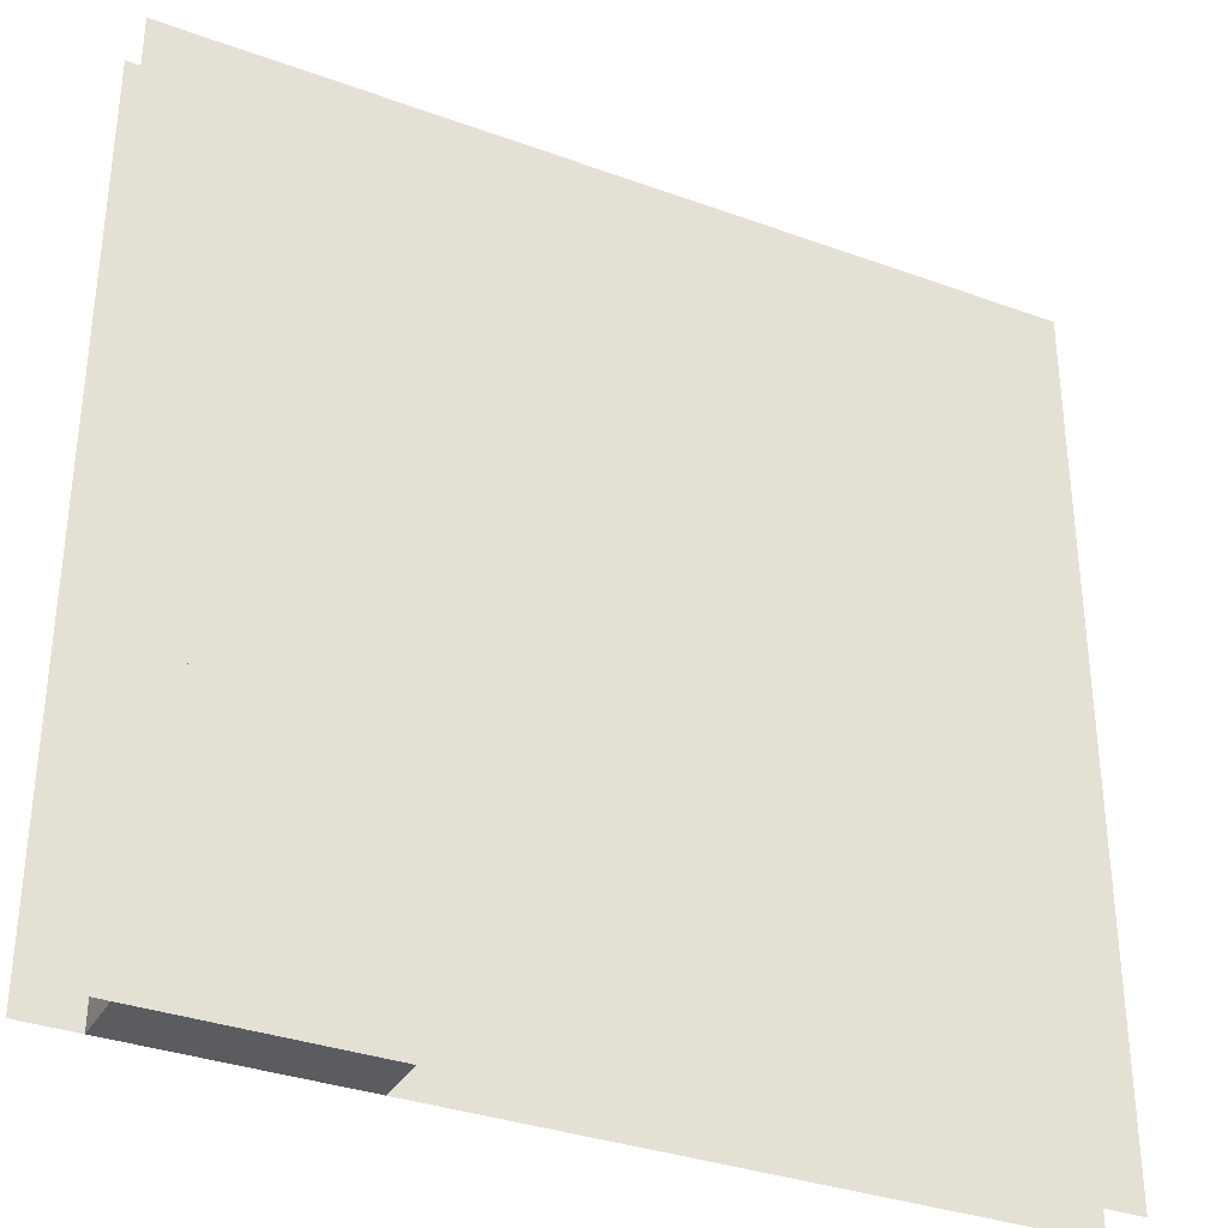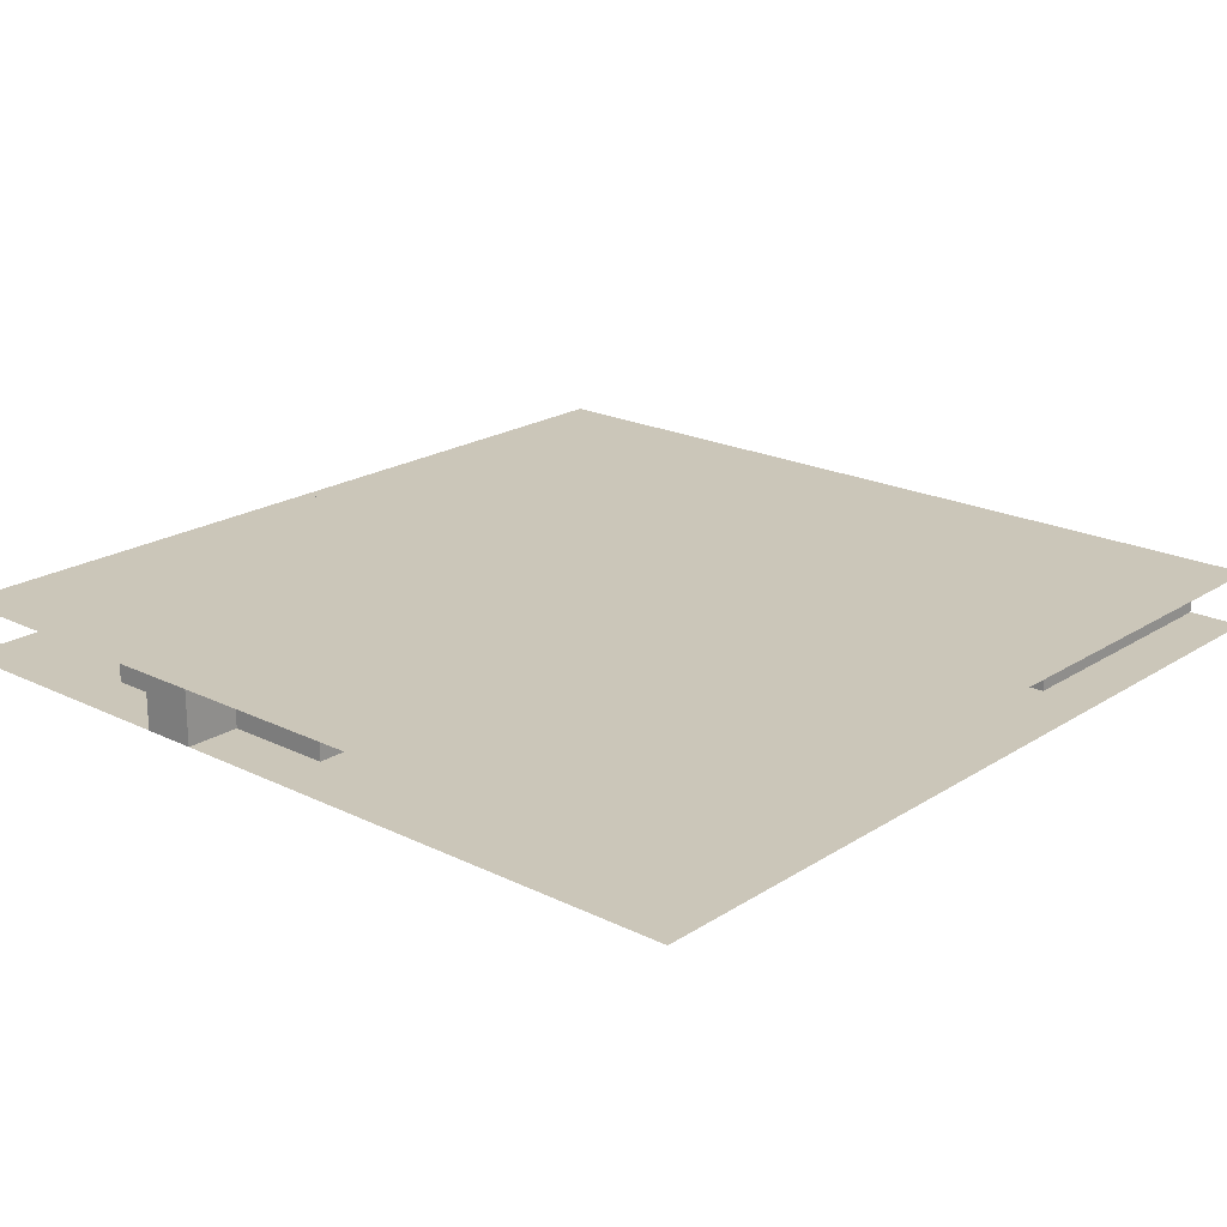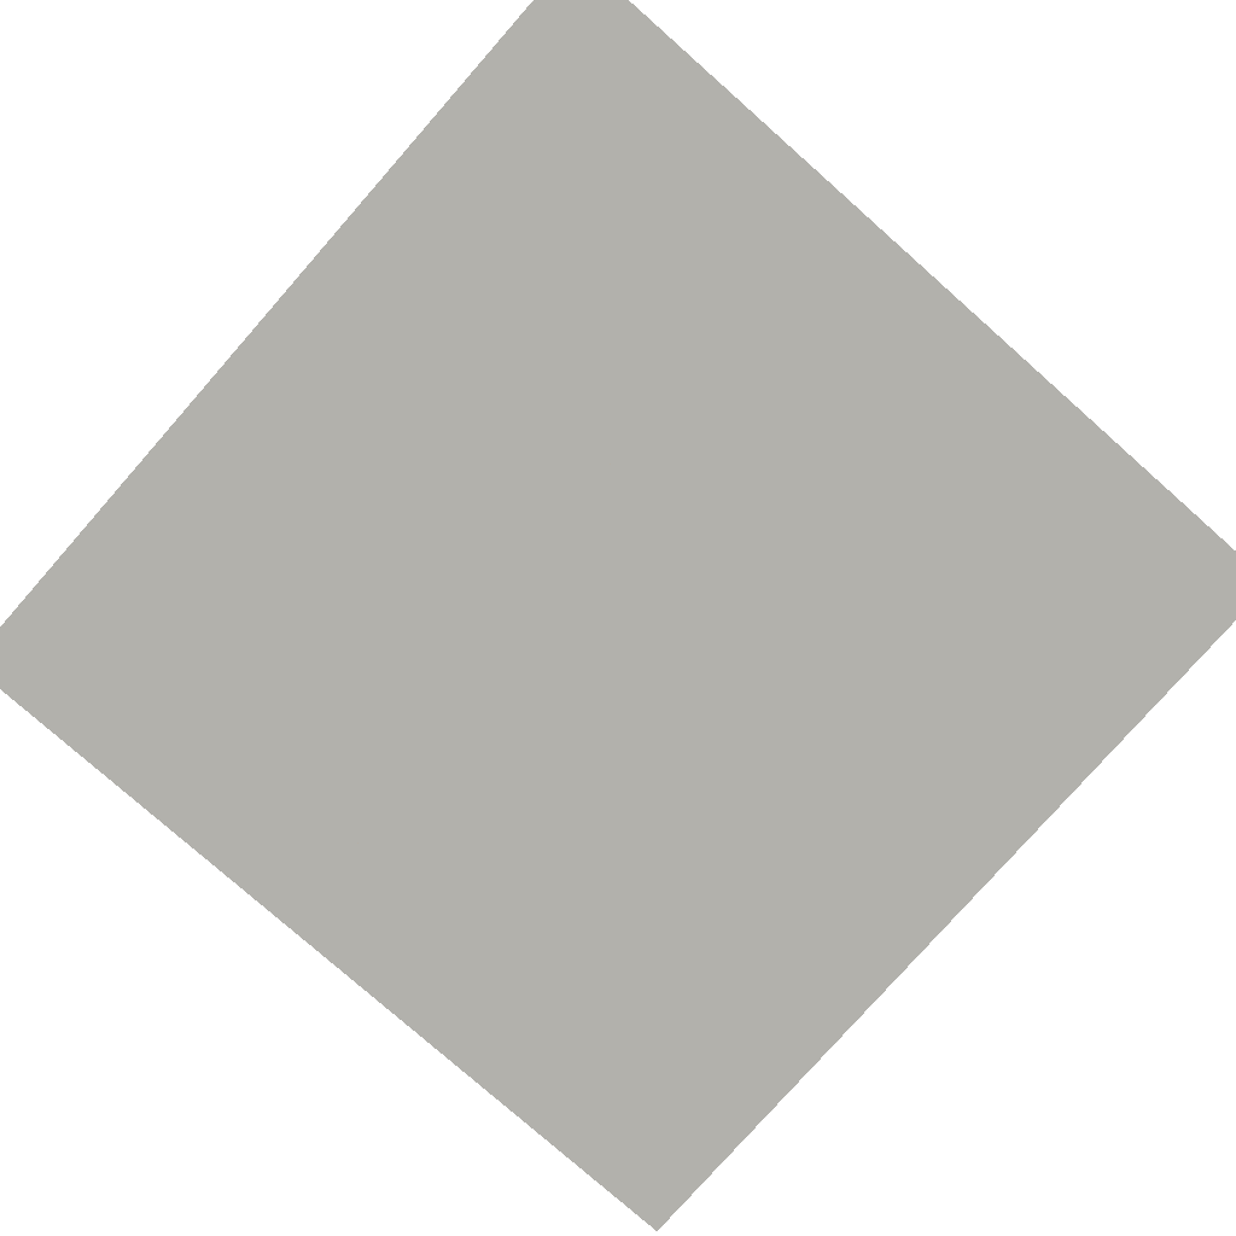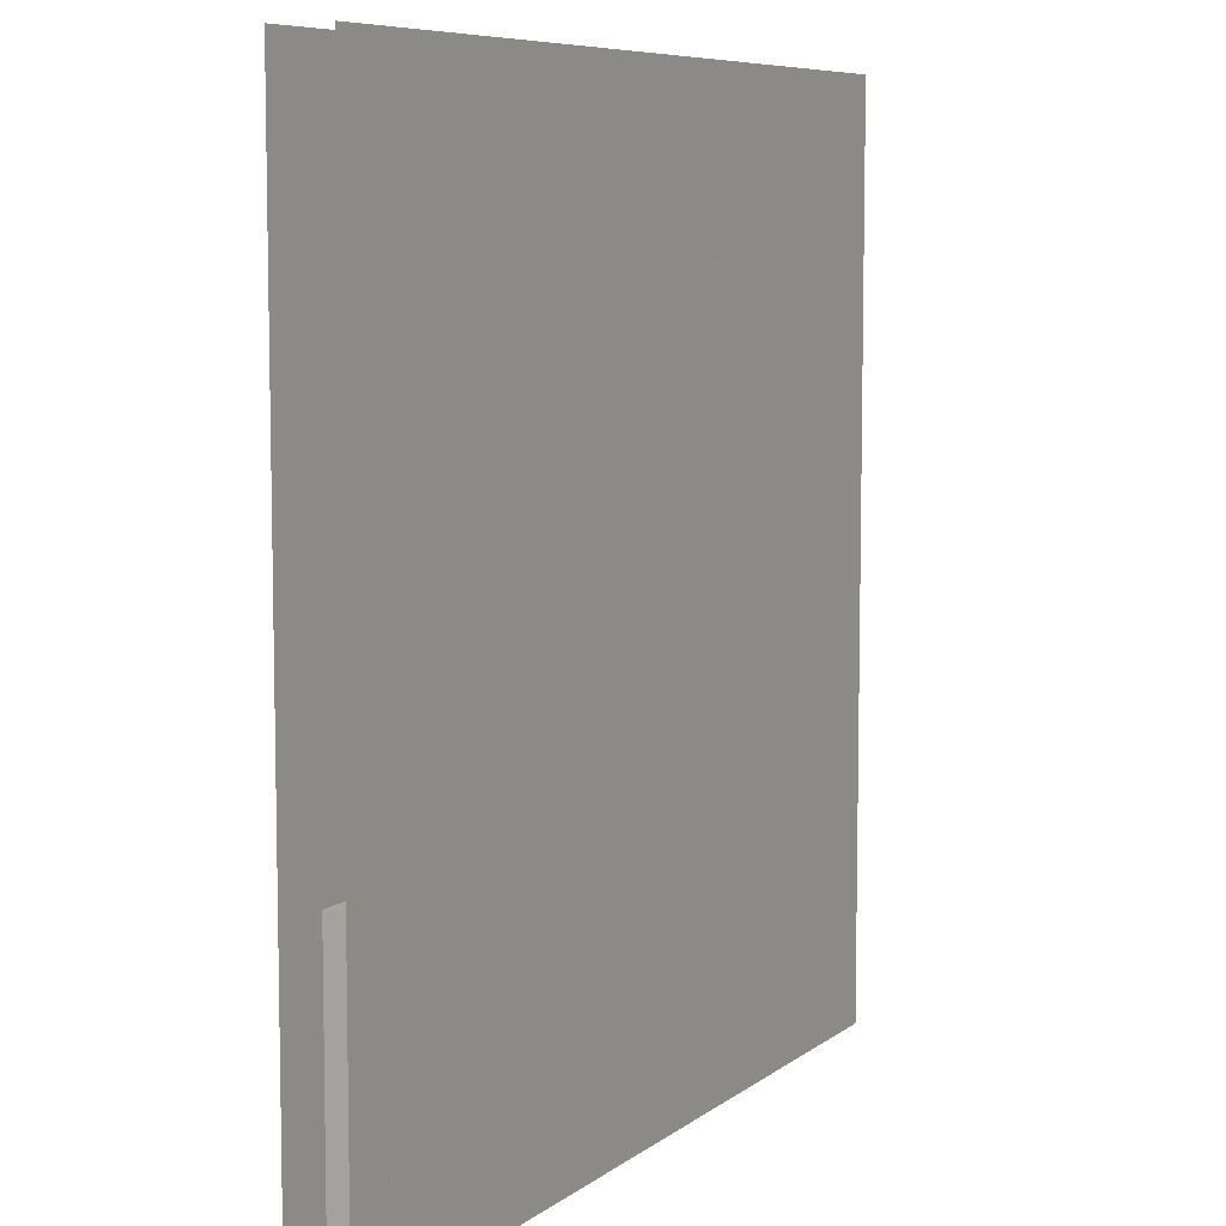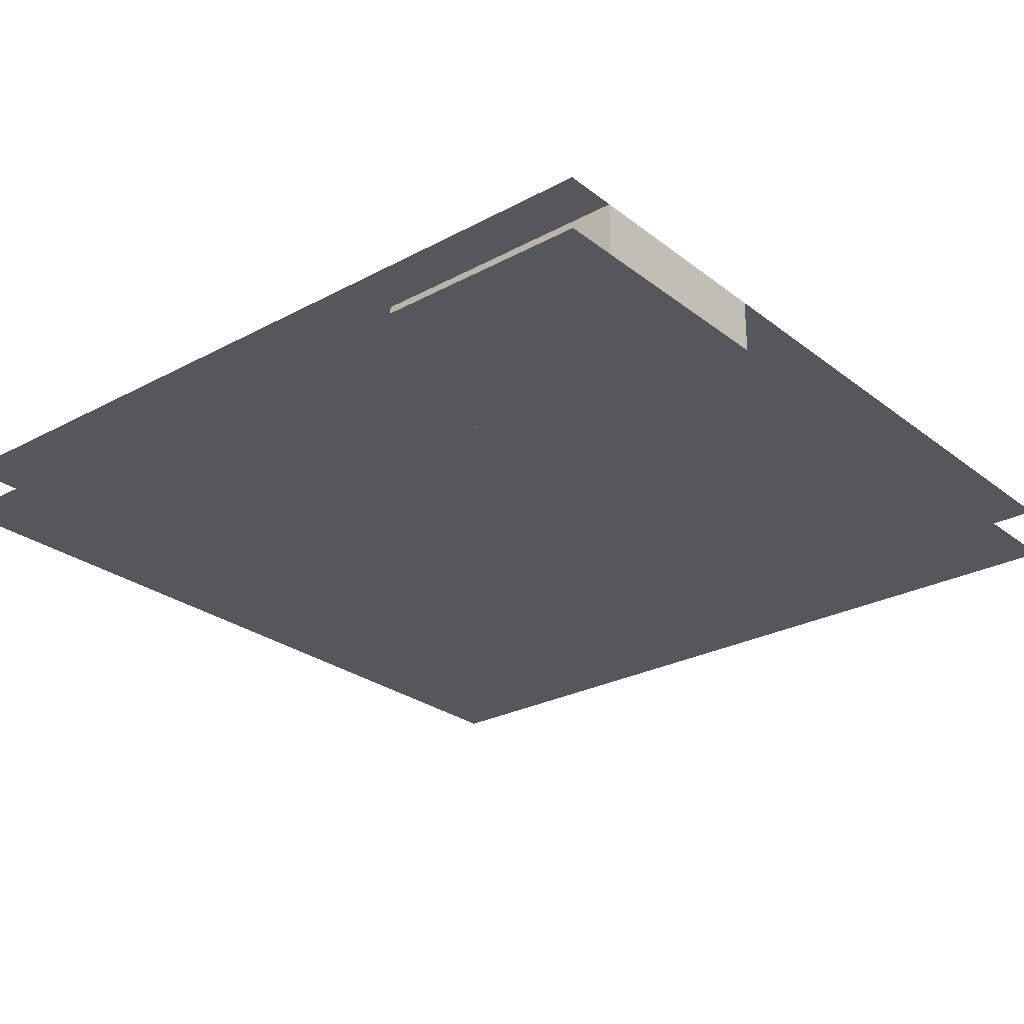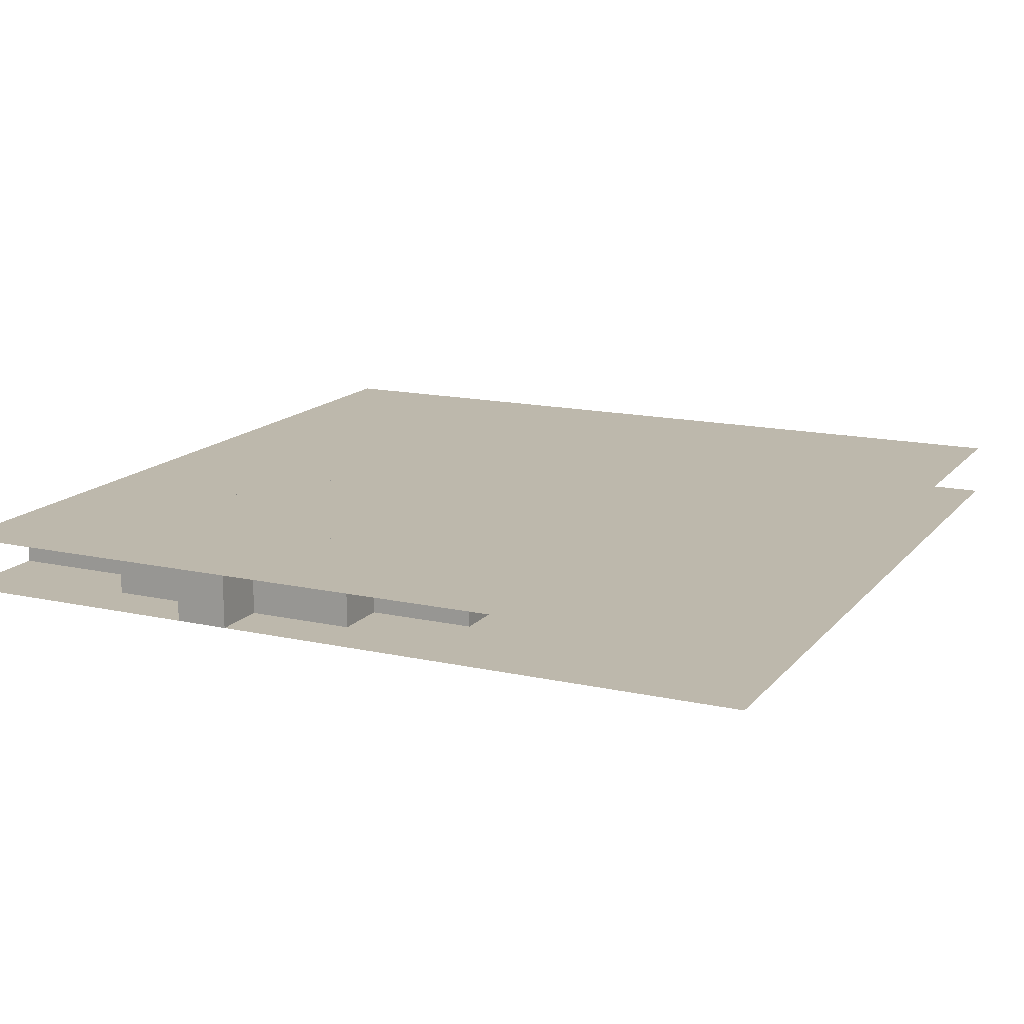
<metadata>
{"format":"obj","ext":"obj","renderer":"f3d","projection":"perspective","resolution":1024,"background":"white","views":[{"elev":-33.9,"azim":-26.3,"up":"+Y"},{"elev":20.8,"azim":-138.7,"up":"+Z"},{"elev":-78.9,"azim":-131.4,"up":"+Z"},{"elev":7.6,"azim":-62.4,"up":"+Y"},{"elev":-26.6,"azim":-50.0,"up":"+Z"},{"elev":14.9,"azim":-154.5,"up":"+Z"}]}
</metadata>
<code>
v 1 1 0.4688
v 1 0 0.4688
v 0 0 0.4688
v 0 1 0.4688
v 0 1 0.5312
v 0 0 0.5312
v 1 0 0.5312
v 1 1 0.5312
v 0.625 1 0.4688
v 0.625 1 0.5312
v 0.6875 1 0.5312
v 0.6875 1 0.4688
v 0.625 0.9375 0.4688
v 0.625 0.9375 0.5312
v 0.6875 0.875 0.5312
v 0.6875 0.875 0.4688
v 0.5 0.9375 0.4688
v 0.5 0.9375 0.5312
v 0.8125 0.9375 0.5312
v 0.8125 0.9375 0.4688
v 0.5 0.8125 0.4688
v 0.5 0.8125 0.5312
v 0.75 0.875 0.5312
v 0.75 0.875 0.4688
v 0.8125 0.875 0.4688
v 0.8125 0.875 0.5312
v 0.75 0.9375 0.4688
v 0.75 0.9375 0.5312
v 0.8125 0.3125 0.5312
v 0.8125 0.3125 0.4688
v 0.375 0.875 0.4688
v 0.375 0.875 0.5312
v 1 0.875 0.5312
v 1 0.875 0.4688
v 0.375 0.5625 0.4688
v 0.375 0.5625 0.5312
v 0.4375 0.875 0.5312
v 0.4375 0.1875 0.5312
v 0.4375 0.1875 0.4688
v 0.4375 0.875 0.4688
v 0.75 0.8125 0.5312
v 0.75 0.8125 0.4688
v 0.9375 0.8125 0.5312
v 0.9375 0.8125 0.4688
v 1 0.8125 0.4688
v 1 0.8125 0.5312
v 0.9375 0.875 0.4688
v 0.9375 0.875 0.5312
v 1 0.5 0.5312
v 1 0.5 0.4688
v 0.4375 0.8125 0.4688
v 0.4375 0.8125 0.5312
v 0.875 0.75 0.5312
v 0.875 0.75 0.4688
v 0.9375 0.75 0.4688
v 0.9375 0.75 0.5312
v 0.9375 0.4375 0.5312
v 0.9375 0.4375 0.4688
v 0.875 0.25 0.5312
v 0.875 0.25 0.4688
v 0.875 0.6875 0.4688
v 0.875 0.6875 0.5312
v 1 0.6875 0.5312
v 1 0.6875 0.4688
v 0.9375 0.625 0.5312
v 0.9375 0.625 0.4688
v 1 0.625 0.4688
v 1 0.625 0.5312
v 0.3125 0.5625 0.4688
v 0.3125 0.5625 0.5312
v 1 0.5625 0.5312
v 1 0.5625 0.4688
v 0.3125 0.4375 0.4688
v 0.3125 0.4375 0.5312
v 0.9375 0.5 0.5312
v 0.9375 0.5 0.4688
v 0.8125 0.4375 0.5312
v 0.8125 0.4375 0.4688
v 0.25 0.4375 0.4688
v 0.25 0.4375 0.5312
v 0.25 0 0.4688
v 0.25 0 0.5312
v 0.1875 0.375 0.4688
v 0.1875 0.375 0.5312
v 0.25 0.375 0.5312
v 0.25 0.375 0.4688
v 0.1875 0.3125 0.4688
v 0.1875 0.3125 0.5312
v 0.5625 0.3125 0.5312
v 0.5625 0.3125 0.4688
v 0.6875 0.3125 0.4688
v 0.6875 0.3125 0.5312
v 0.0625 0.3125 0.4688
v 0.0625 0.3125 0.5312
v 0.875 0.3125 0.5312
v 0.875 0.3125 0.4688
v 0.0625 0 0.4688
v 0.0625 0 0.5312
v 0.4375 0.25 0.5312
v 0.4375 0.25 0.4688
v 0.5625 0.25 0.5312
v 0.5625 0.25 0.4688
v 0.6875 0.25 0.4688
v 0.6875 0.25 0.5312
v 0.375 0.1875 0.5312
v 0.375 0.1875 0.4688
v 0.375 0.0625 0.5312
v 0.375 0.0625 0.4688
v 0.125 0.0625 0.5312
v 0.125 0.0625 0.4688
v 0.3125 0 0.4688
v 0.3125 0 0.5312
v 0.125 0 0.5312
v 0.125 0 0.4688
v 0.3125 0.0625 0.5312
v 0.3125 0.0625 0.4688
f 1 2 3 4
f 5 6 7 8
f 9 10 11 12
f 9 13 14 10
f 11 15 16 12
f 17 18 19 20
f 17 21 22 18
f 23 24 25 26
f 27 24 23 28
f 19 29 30 20
f 31 32 33 34
f 31 35 36 32
f 37 38 39 40
f 23 41 42 24
f 43 44 45 46
f 47 44 43 48
f 33 49 50 34
f 51 52 43 44
f 53 54 55 56
f 43 57 58 44
f 53 59 60 54
f 61 62 63 64
f 65 66 67 68
f 69 70 71 72
f 69 73 74 70
f 75 76 50 49
f 77 78 58 57
f 79 80 74 73
f 79 81 82 80
f 83 84 85 86
f 83 87 88 84
f 89 90 91 92
f 93 94 95 96
f 93 97 98 94
f 99 100 60 59
f 89 101 102 90
f 91 103 104 92
f 105 106 39 38
f 105 107 108 106
f 109 110 108 107
f 98 97 111 112
f 109 113 114 110
f 115 112 111 116

</code>
